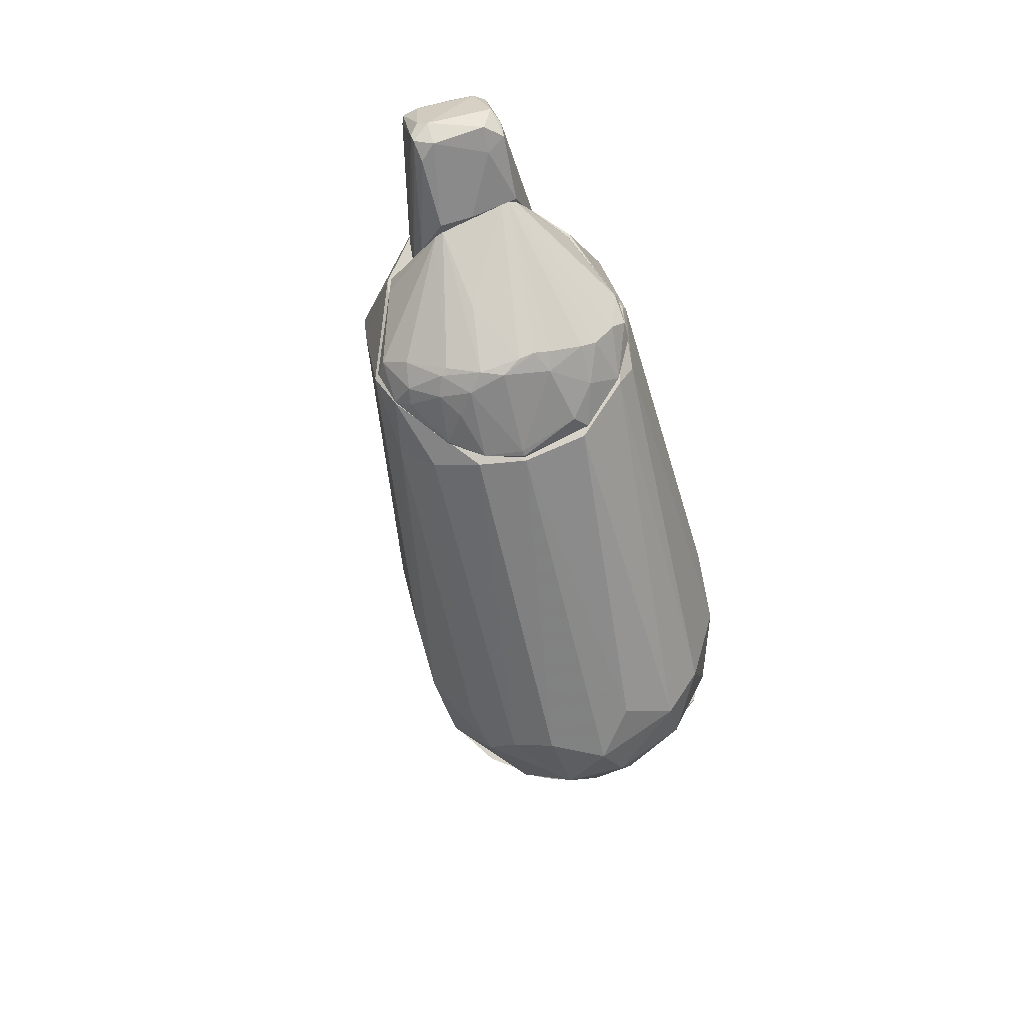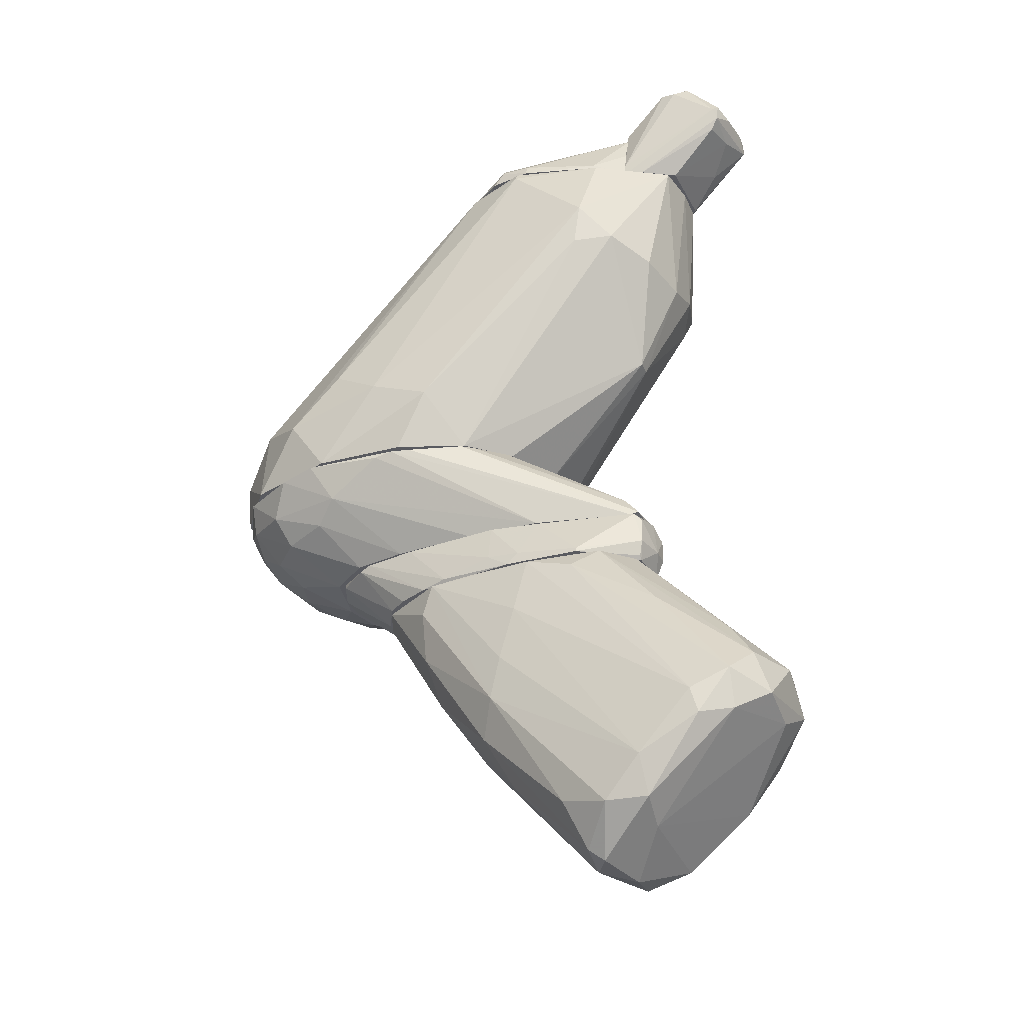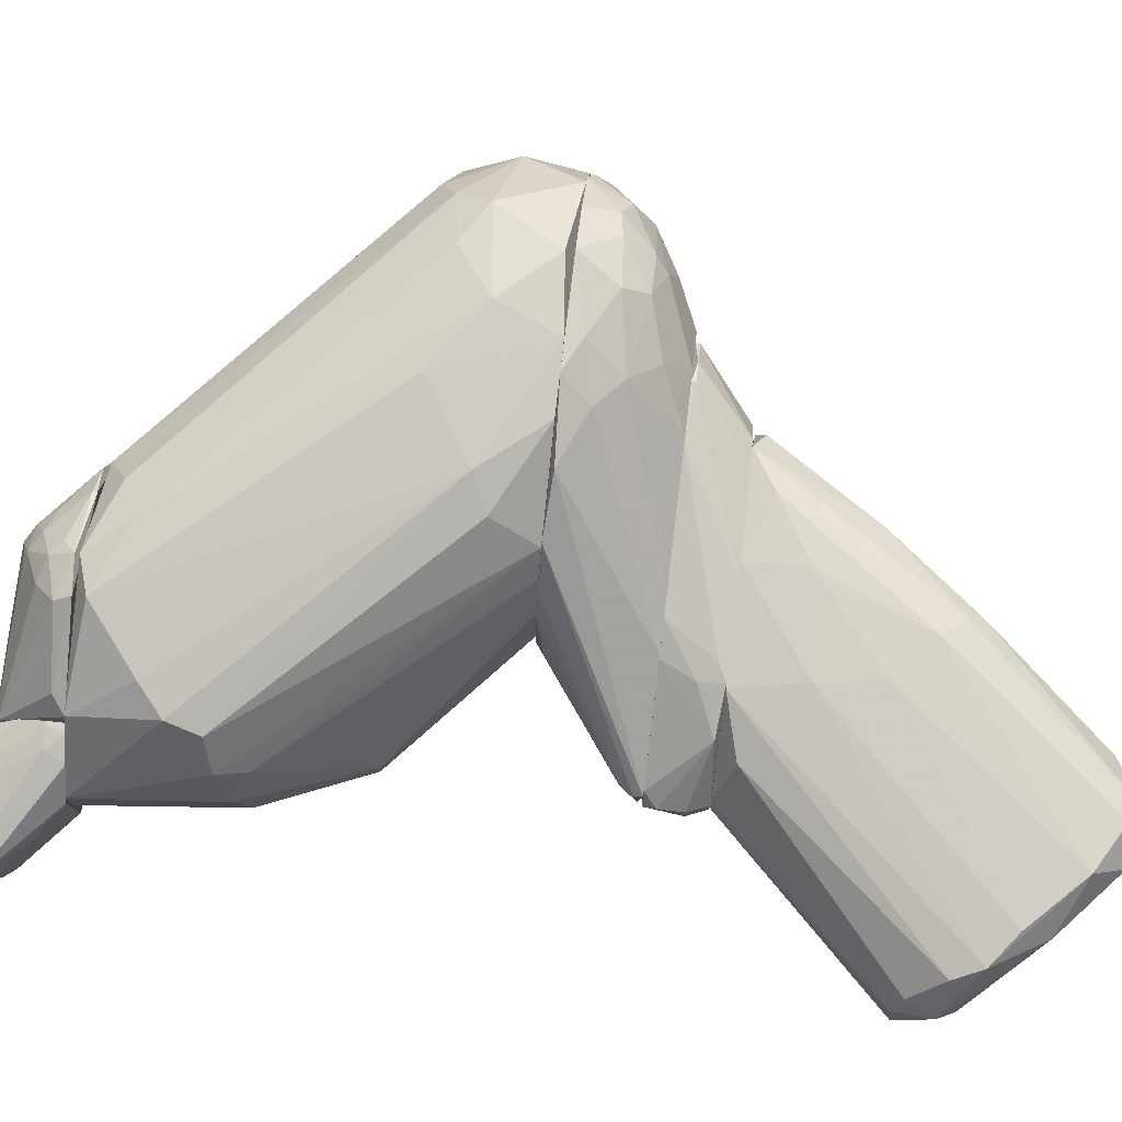
<metadata>
{"format":"obj","ext":"obj","renderer":"f3d","projection":"perspective","resolution":1024,"background":"white","views":[{"elev":75.9,"azim":66.1,"up":"+Y"},{"elev":-31.9,"azim":-159.2,"up":"+Y"},{"elev":75.9,"azim":-83.2,"up":"+Z"}]}
</metadata>
<code>
o convex_0
v -0.03476 -0.08472 -0.01926
v 0.000973 -0.0261 0.01005
v 0.000973 -0.0261 -0.01997
v -0.05979 -0.05613 -0.01496
v -0.0269 -0.08901 -0.000671
v 0.02457 -0.02681 -0.004963
v -0.05263 -0.06755 0.002186
v -0.02762 -0.08186 -0.02712
v -0.0319 -0.02611 -0.004963
v -0.05192 -0.06041 -0.02855
v -0.001167 -0.06183 -0.01854
v -0.02547 -0.02611 -0.01997
v -0.006172 -0.05612 0.007907
v 0.01027 -0.04754 0.00219
v -0.0219 -0.08972 -0.01425
v -0.02762 -0.02896 0.003616
v 0.01885 -0.0261 0.007907
v -0.03762 -0.08114 0.004333
v 0.01242 -0.03182 -0.01783
v -0.05979 -0.06184 -0.005676
v -0.04621 -0.06899 -0.02998
v -0.009029 -0.03754 -0.02355
v 0.001689 -0.06255 -0.008533
v -0.03548 -0.08686 -0.001385
v -0.05764 -0.06327 -0.0214
v -0.01547 -0.03826 0.008621
v -0.001884 -0.06327 0.002186
v -0.05764 -0.05684 -0.004249
v -0.02046 -0.02967 -0.02283
v -0.05049 -0.04826 -0.02069
v -0.004032 -0.05541 -0.02283
v -0.01761 -0.0261 0.00719
v 0.02243 -0.0261 -0.01068
v -0.03476 -0.0747 -0.02926
v -0.02475 -0.08972 -0.01926
v -0.03119 -0.02611 -0.01425
v -0.04692 -0.07685 -0.000671
v -0.01831 -0.08471 -0.004963
v -0.04477 -0.06398 -0.02998
v -0.03548 -0.08186 -0.0264
v 0.000973 -0.03683 0.01005
v 0.01099 -0.04898 -0.01068
v -0.05478 -0.06255 0.000755
v -0.02832 -0.09115 -0.01068
v -0.01831 -0.079 -0.02355
v -0.02904 -0.08615 0.002186
v -0.0026 -0.06041 0.005047
v -0.006172 -0.07113 -0.01568
v -0.05549 -0.05613 -0.02426
v 0.0117 -0.03039 0.01005
v 0.01242 -0.04111 -0.01568
v 0.02243 -0.02825 0.002903
v 0.01027 -0.0261 -0.01854
v 0.01313 -0.04612 -0.004963
v -0.04692 -0.07185 0.003616
v -0.01403 -0.04969 0.008621
v -0.05764 -0.06541 -0.01211
v -0.01118 -0.02682 -0.02211
v -0.05907 -0.05541 -0.00925
v -0.05192 -0.06755 -0.0264
v -0.006172 -0.04755 -0.02355
v -0.0219 -0.08758 -0.01997
v -0.03261 -0.02611 -0.007823
v -0.03762 -0.04111 -0.02426
f 49 12 64
f 20 4 25
f 23 14 27
f 16 9 28
f 2 3 32
f 9 16 32
f 26 2 32
f 7 26 32
f 3 2 33
f 2 17 33
f 17 6 33
f 31 8 34
f 3 12 36
f 30 4 36
f 12 30 36
f 32 3 36
f 18 7 37
f 7 20 37
f 1 24 37
f 24 18 37
f 5 15 38
f 15 23 38
f 27 5 38
f 23 27 38
f 21 10 39
f 10 29 39
f 34 21 39
f 22 34 39
f 34 8 40
f 21 34 40
f 8 35 40
f 2 26 41
f 33 6 42
f 20 7 43
f 16 28 43
f 28 20 43
f 7 32 43
f 32 16 43
f 15 5 44
f 24 1 44
f 5 24 44
f 35 15 44
f 1 40 44
f 40 35 44
f 8 31 45
f 31 11 45
f 13 18 46
f 24 5 46
f 18 24 46
f 14 17 47
f 5 27 47
f 27 14 47
f 13 46 47
f 46 5 47
f 23 15 48
f 11 42 48
f 42 23 48
f 25 4 49
f 10 25 49
f 4 30 49
f 30 12 49
f 17 2 50
f 2 41 50
f 41 13 50
f 13 47 50
f 47 17 50
f 11 31 51
f 31 19 51
f 19 33 51
f 42 11 51
f 33 42 51
f 6 17 52
f 17 14 52
f 19 31 53
f 3 33 53
f 33 19 53
f 14 23 54
f 42 6 54
f 23 42 54
f 6 52 54
f 52 14 54
f 7 18 55
f 26 7 55
f 26 55 56
f 18 13 56
f 13 41 56
f 41 26 56
f 55 18 56
f 20 25 57
f 37 20 57
f 1 37 57
f 12 3 58
f 29 12 58
f 39 29 58
f 22 39 58
f 3 53 58
f 53 22 58
f 4 20 59
f 28 9 59
f 20 28 59
f 10 21 60
f 25 10 60
f 40 1 60
f 21 40 60
f 57 25 60
f 1 57 60
f 34 22 61
f 31 34 61
f 22 53 61
f 53 31 61
f 35 8 62
f 15 35 62
f 8 45 62
f 45 11 62
f 48 15 62
f 11 48 62
f 9 32 63
f 36 4 63
f 32 36 63
f 4 59 63
f 59 9 63
f 12 29 64
f 29 10 64
f 10 49 64
o convex_1
v 0.02028 -0.0261 0.007193
v -0.02117 -0.0261 -0.0214
v -0.02117 -0.02538 -0.0214
v -0.02475 -0.02538 0.00362
v 0.03387 -0.01609 -0.009246
v -0.0319 -0.01609 -0.004243
v 0.026 -0.01609 0.01363
v 0.01813 -0.0261 -0.01497
v -0.002592 -0.01609 -0.01926
v -0.03262 -0.01752 -0.01425
v -0.03262 -0.0261 -0.005673
v -0.008305 -0.01609 0.007906
v -0.001879 -0.0261 0.01005
v 0.03601 -0.0168 0.000757
v 0.02457 -0.0261 -0.006386
v 0.007414 -0.02538 -0.01926
v 0.026 -0.01609 -0.01497
v -0.03118 -0.01609 -0.01497
v -0.0319 -0.02538 -0.01425
v 0.0167 -0.01609 0.01363
v -0.01689 -0.0261 0.007193
v 0.03387 -0.0168 0.007906
v 0.01385 -0.0261 0.01005
v 0.02457 -0.0261 4.4e-05
v -0.006878 -0.0261 -0.0214
v -0.03405 -0.02252 -0.005673
v -0.0126 -0.0168 -0.01926
v 0.01599 -0.01609 -0.01711
v -0.01403 -0.01609 0.005763
v 0.02957 -0.0168 0.0122
v 0.03387 -0.0168 -0.009246
v -0.03262 -0.02252 -0.01497
v 0.02815 -0.0168 -0.01425
v 0.03387 -0.01609 0.007906
v 0.02171 -0.0261 -0.01211
v -0.03405 -0.01823 -0.005673
v 0.01241 -0.0261 -0.01783
v -0.009025 -0.02395 -0.0214
v 0.03601 -0.0168 -0.00353
v 0.026 -0.0168 0.01363
v -0.01403 -0.02466 0.007906
v -0.03405 -0.02252 -0.009246
v -0.0319 -0.0261 -0.01354
v -0.03333 -0.01609 -0.009246
v -0.002592 -0.02323 -0.02069
v -0.01689 -0.0218 0.00648
f 85 105 110
f 69 70 71
f 65 66 72
f 70 69 73
f 66 65 75
f 71 70 76
f 75 65 77
f 65 72 79
f 73 69 81
f 70 73 82
f 71 76 84
f 68 75 85
f 75 77 85
f 77 65 87
f 65 79 88
f 79 78 88
f 86 65 88
f 78 86 88
f 66 67 89
f 72 66 89
f 75 68 90
f 67 82 91
f 82 73 91
f 73 81 92
f 81 80 92
f 70 68 93
f 76 70 93
f 65 86 94
f 87 65 94
f 67 66 96
f 82 67 96
f 74 82 96
f 66 83 96
f 81 69 97
f 69 95 97
f 69 71 98
f 78 69 98
f 86 78 98
f 94 86 98
f 71 94 98
f 79 72 99
f 95 79 99
f 72 97 99
f 97 95 99
f 68 70 100
f 90 68 100
f 80 81 101
f 72 89 101
f 89 80 101
f 97 72 101
f 81 97 101
f 89 67 102
f 67 91 102
f 91 73 102
f 69 78 103
f 78 79 103
f 95 69 103
f 79 95 103
f 71 84 104
f 84 77 104
f 77 87 104
f 94 71 104
f 87 94 104
f 84 76 105
f 77 84 105
f 85 77 105
f 75 90 106
f 74 96 106
f 90 100 106
f 66 75 107
f 83 66 107
f 96 83 107
f 75 106 107
f 106 96 107
f 70 82 108
f 82 74 108
f 100 70 108
f 74 106 108
f 106 100 108
f 80 89 109
f 73 92 109
f 92 80 109
f 89 102 109
f 102 73 109
f 68 85 110
f 93 68 110
f 76 93 110
f 105 76 110
o convex_2
v 0.05602 0.001785 0.01434
v 0.01599 0.001787 -0.02784
v 0.01243 0.001787 -0.02712
v -0.03047 -0.01609 -0.01496
v -0.001879 0.002502 0.01792
v 0.03529 -0.01609 0.008621
v 0.04316 -0.008935 -0.0171
v 0.02172 -0.006792 0.02435
v -0.01331 -0.01609 0.00576
v 0.05245 0.002502 -0.01782
v -0.01046 0.002502 -0.009244
v 0.01814 -0.01609 -0.0171
v 0.03887 0.002502 0.02864
v -0.03262 -0.01466 -0.005672
v 0.05388 -0.006792 -0.000667
v 0.04244 -0.008935 0.02006
v 0.01742 -0.01609 0.01434
v 0.007419 0.001787 0.02435
v 0.03529 -0.01609 -0.009238
v 0.03458 0.002502 -0.02712
v 0.000271 0.002502 -0.02211
v -0.01188 -0.01609 -0.01854
v 0.03029 -0.004648 -0.02498
v -0.009743 0.002502 0.00576
v 0.05889 0.002502 -0.000667
v 0.05031 -0.008218 0.01148
v -0.02904 -0.0118 -0.01353
v 0.05388 -0.005364 -0.008527
v 0.03529 -0.008935 0.02292
v -0.03262 -0.01609 -0.004955
v 0.04745 -0.003218 0.0222
v 0.026 -0.000358 0.02864
v 0.04602 -0.0118 -0.00495
v 0.0453 -0.003933 -0.02068
v 0.02743 -0.01609 0.01434
v -0.03119 -0.01251 -0.006383
v 0.05746 -0.001075 0.007188
v 0.02815 -0.01609 -0.01497
v 0.02028 0.002502 0.02864
v 0.01671 -0.002503 0.02578
v 0.04673 0.002502 0.02506
v 0.03458 -0.004648 0.0265
v 0.03458 -0.008218 -0.02139
v 0.05316 -0.002503 -0.01425
v -0.005453 0.002502 -0.01711
v 0.04887 -0.008935 -0.01068
v 0.03744 -0.01609 0.001472
v -0.01331 0.001072 -0.002094
v 0.05102 -0.004648 0.0172
v -0.007594 0.002502 0.01077
v 0.04887 -0.01036 0.003616
v 0.002412 -0.01609 -0.01854
v 0.04173 0.001785 -0.02497
v -0.005453 -0.01609 0.008621
v 0.05746 0.00107 -0.007811
v 0.002412 0.002502 -0.02354
v 0.04316 -0.003933 0.02435
v 0.01957 0.001072 -0.02784
v 0.04316 -0.01251 0.01005
v 0.0403 -0.01108 0.01792
v 0.05674 -0.002503 -0.003522
v -0.03189 -0.01537 -0.01424
v 0.05388 0.002502 0.01792
v 0.026 -0.0118 0.02006
f 145 139 174
f 113 112 114
f 114 116 119
f 115 120 121
f 116 114 122
f 120 115 123
f 119 116 127
f 116 122 129
f 121 120 130
f 121 130 131
f 114 112 132
f 122 114 132
f 115 121 134
f 120 123 135
f 114 119 140
f 115 124 140
f 119 128 140
f 128 115 140
f 127 116 145
f 121 137 146
f 135 111 147
f 136 125 147
f 129 122 148
f 117 129 148
f 123 115 149
f 115 128 149
f 142 123 149
f 142 149 150
f 128 119 150
f 118 142 150
f 149 128 150
f 135 123 151
f 118 139 152
f 142 118 152
f 123 142 152
f 122 133 153
f 144 117 153
f 133 144 153
f 148 122 153
f 117 148 153
f 144 120 154
f 117 144 154
f 121 131 155
f 137 121 155
f 131 137 155
f 129 117 156
f 138 125 156
f 143 129 156
f 125 143 156
f 117 154 156
f 154 138 156
f 116 129 157
f 129 143 157
f 134 121 158
f 146 134 158
f 121 146 158
f 126 136 159
f 141 126 159
f 147 111 159
f 136 147 159
f 124 115 160
f 115 134 160
f 146 124 160
f 134 146 160
f 125 136 161
f 143 125 161
f 157 143 161
f 122 132 162
f 133 122 162
f 132 133 162
f 130 120 163
f 133 130 163
f 120 144 163
f 144 133 163
f 119 127 164
f 127 118 164
f 118 150 164
f 150 119 164
f 120 135 165
f 154 120 165
f 138 154 165
f 112 113 166
f 113 114 166
f 130 112 166
f 131 130 166
f 137 131 166
f 139 126 167
f 126 141 167
f 151 123 167
f 141 151 167
f 152 139 167
f 123 152 167
f 112 130 168
f 132 112 168
f 133 132 168
f 130 133 168
f 116 157 169
f 161 136 169
f 157 161 169
f 136 126 170
f 126 139 170
f 145 116 170
f 139 145 170
f 116 169 170
f 169 136 170
f 125 138 171
f 135 147 171
f 147 125 171
f 165 135 171
f 138 165 171
f 114 140 172
f 140 124 172
f 124 146 172
f 146 137 172
f 166 114 172
f 137 166 172
f 111 135 173
f 135 151 173
f 151 141 173
f 159 111 173
f 141 159 173
f 118 127 174
f 139 118 174
f 127 145 174
o convex_3
v 0.0596 0.003935 4.6e-05
v -0.01117 0.06756 0.01792
v -0.01117 0.06756 -0.02712
v -0.01045 0.002509 -0.004957
v 0.02528 0.002509 0.02935
v -0.03905 0.04539 0.008617
v 0.03172 0.002509 -0.02784
v -0.0319 0.04539 -0.0264
v 0.05746 0.02181 0.00576
v -0.04335 0.06756 -0.007814
v 0.0496 0.01895 -0.01782
v 0.008133 0.06755 -0.01068
v 0.04601 0.01538 0.02507
v -0.000442 0.01037 0.02363
v -0.03262 0.02324 -0.009959
v 0.001699 0.002509 -0.02354
v 0.005271 0.06684 0.008617
v -0.02833 0.05683 0.0172
v -0.006165 0.002509 0.01362
v -0.02619 0.05183 -0.02998
v 0.05245 0.002509 0.02006
v 0.01814 0.02181 0.02864
v 0.02885 0.02324 -0.02784
v 0.008133 0.01323 -0.02998
v 0.04888 0.002509 -0.0214
v -0.000442 0.06542 -0.02426
v 0.0546 0.02109 -0.009959
v -0.0419 0.06756 -0.01568
v -0.04048 0.04111 -0.008531
v 0.04816 0.02109 0.02077
v -0.03333 0.06756 0.01005
v -0.03476 0.04683 0.01434
v -0.0176 0.06541 0.01935
v 0.005271 0.01323 0.02649
v 0.01957 0.01752 -0.02998
v 0.03816 0.003935 0.02936
v 0.05817 0.01251 0.01291
v 0.008133 0.06755 0.000757
v 0.05174 0.02395 0.01434
v -0.04335 0.06756 -0.001383
v 0.05746 0.0118 -0.01068
v 0.03958 0.01395 -0.0264
v -0.03262 0.02324 -0.007096
v -0.03762 0.04254 -0.01854
v 0.02957 0.01323 0.03007
v -0.02833 0.06684 -0.02426
v 0.001699 0.06755 -0.02068
v 0.05174 0.02752 -0.001377
v 0.000989 0.06327 0.01577
v -0.006165 0.002509 -0.01639
v -0.002593 0.002509 0.01791
v -0.01117 0.06612 -0.02783
v 0.06032 0.01537 0.002897
v -0.04119 0.04325 -0.000671
v 0.05889 0.002509 0.007188
v -0.03333 0.05255 0.01577
v 0.03887 0.01966 0.02578
v -0.02475 0.04397 -0.02926
v 0.01456 0.002509 -0.02783
v -0.03762 0.04039 0.006477
v 0.01385 0.002509 0.02721
v -0.009737 0.002509 0.006471
v -0.004734 0.05969 0.02006
v 0.05674 0.002509 -0.01068
f 229 199 238
f 179 178 181
f 176 177 184
f 177 176 186
f 181 178 190
f 189 182 190
f 178 179 193
f 179 181 195
f 195 181 199
f 184 177 202
f 194 182 202
f 184 202 203
f 176 184 205
f 176 205 207
f 205 192 207
f 179 196 208
f 206 188 208
f 196 207 208
f 207 192 208
f 198 194 209
f 181 198 209
f 179 195 210
f 195 187 210
f 187 195 211
f 204 187 211
f 186 176 212
f 176 191 212
f 212 191 213
f 191 204 213
f 211 183 213
f 204 211 213
f 183 212 213
f 205 184 214
f 199 185 215
f 185 201 215
f 185 199 216
f 199 181 216
f 200 185 216
f 197 200 216
f 181 209 216
f 209 197 216
f 189 178 217
f 203 189 217
f 182 189 218
f 202 182 218
f 189 203 218
f 203 202 218
f 196 179 219
f 179 210 219
f 210 187 219
f 202 177 220
f 194 202 220
f 177 186 221
f 185 200 221
f 200 177 221
f 186 201 221
f 201 185 221
f 183 201 222
f 201 186 222
f 212 183 222
f 186 212 222
f 191 176 223
f 204 191 223
f 178 189 224
f 190 178 224
f 189 190 224
f 193 179 225
f 188 206 225
f 206 180 225
f 177 200 226
f 200 197 226
f 209 194 226
f 197 209 226
f 220 177 226
f 194 220 226
f 201 183 227
f 183 211 227
f 175 215 227
f 215 201 227
f 184 203 228
f 180 214 228
f 214 184 228
f 203 217 228
f 195 199 229
f 211 195 229
f 175 227 229
f 227 211 229
f 192 205 230
f 180 206 230
f 208 192 230
f 206 208 230
f 214 180 230
f 205 214 230
f 187 204 231
f 219 187 231
f 204 223 231
f 190 182 232
f 182 194 232
f 194 198 232
f 198 190 232
f 181 190 233
f 198 181 233
f 190 198 233
f 217 193 234
f 193 225 234
f 225 180 234
f 180 228 234
f 228 217 234
f 179 208 235
f 208 188 235
f 225 179 235
f 188 225 235
f 178 193 236
f 217 178 236
f 193 217 236
f 176 207 237
f 207 196 237
f 196 219 237
f 223 176 237
f 219 231 237
f 231 223 237
f 215 175 238
f 199 215 238
f 175 229 238
o convex_4
v -0.0555 0.08114 -0.01282
v -0.03334 0.07114 0.004333
v -0.03406 0.07114 0.004333
v -0.03334 0.06756 -0.01926
v -0.04406 0.09115 -0.01425
v -0.05621 0.079 -0.003531
v -0.04692 0.09044 -0.002102
v -0.04406 0.06756 -0.002102
v -0.03334 0.08114 -0.007105
v -0.05407 0.07829 -0.01782
v -0.04192 0.08901 -0.01711
v -0.04335 0.06756 -0.01496
v -0.03477 0.06756 0.004333
v -0.03334 0.08114 -0.01568
v -0.03406 0.08114 -0.001386
v -0.04763 0.08901 -0.01711
v -0.05049 0.08901 -0.004245
v -0.05335 0.08043 -0.01854
v -0.04478 0.09115 -0.00496
v -0.05621 0.08114 -0.003531
v -0.05407 0.07686 -0.01068
v -0.04478 0.08829 -0.01782
v -0.03906 0.06756 0.002902
v -0.03763 0.07114 0.003617
v -0.03334 0.07543 0.002902
v -0.03334 0.06971 -0.01926
v -0.05407 0.08257 -0.01639
v -0.04906 0.09044 -0.005676
v -0.03334 0.06756 0.004333
v -0.04835 0.08972 -0.002102
v -0.04049 0.08829 -0.01354
v -0.03691 0.06756 -0.01854
v -0.04335 0.08901 -0.002102
v -0.05621 0.08186 -0.00639
v -0.05478 0.08114 -0.002815
v -0.05264 0.07614 -0.01711
v -0.04978 0.07257 -0.005676
f 259 250 275
f 241 240 245
f 240 242 247
f 244 239 248
f 242 246 250
f 240 241 251
f 246 242 251
f 247 242 252
f 243 249 254
f 244 248 259
f 254 249 260
f 256 254 260
f 244 246 261
f 246 251 261
f 251 241 262
f 261 251 262
f 245 240 263
f 240 247 263
f 247 253 263
f 252 242 264
f 249 252 264
f 242 256 264
f 260 249 264
f 256 260 264
f 248 239 265
f 256 248 265
f 254 256 265
f 243 254 266
f 257 243 266
f 245 257 266
f 265 255 266
f 254 265 266
f 242 240 267
f 240 251 267
f 251 242 267
f 241 245 268
f 255 258 268
f 262 241 268
f 245 266 268
f 266 255 268
f 249 243 269
f 247 252 269
f 252 249 269
f 253 247 269
f 243 257 269
f 257 253 269
f 242 250 270
f 248 256 270
f 256 242 270
f 257 245 271
f 253 257 271
f 245 263 271
f 263 253 271
f 239 244 272
f 244 258 272
f 258 255 272
f 265 239 272
f 255 265 272
f 258 244 273
f 244 261 273
f 261 262 273
f 268 258 273
f 262 268 273
f 259 248 274
f 250 259 274
f 270 250 274
f 248 270 274
f 246 244 275
f 250 246 275
f 244 259 275
o convex_5
v -0.0176 0.06756 0.01863
v 0.007416 0.06828 0.000755
v 0.006698 0.06899 0.000755
v -0.02762 0.06756 -0.02354
v -0.03334 0.08114 -0.01282
v -0.006171 0.07971 -0.007101
v -0.005457 0.06756 -0.02569
v -0.03334 0.06756 0.009332
v -0.009745 0.07686 0.009332
v -0.03334 0.07971 -0.001391
v -0.006885 0.07328 -0.02283
v 0.006698 0.06756 -0.0121
v -0.03334 0.06756 -0.01926
v -0.000451 0.06756 0.01219
v -0.006885 0.079 0.0029
v -0.01332 0.06971 -0.02641
v -0.01832 0.07042 0.0172
v -0.03334 0.08114 -0.01425
v -0.004743 0.07686 -0.01568
v -0.009031 0.07042 0.01577
v -0.002597 0.07328 0.00862
v -0.002597 0.07757 -0.00853
v 0.000977 0.06828 -0.02068
v -0.03048 0.06971 0.01077
v -0.01546 0.074 0.01362
v 0.005269 0.07042 -0.009959
v -0.004743 0.079 -0.000674
v -0.03334 0.07971 -0.01568
v 0.004555 0.06828 0.007191
v -0.03334 0.079 3.8e-05
v -0.004743 0.07686 0.005758
v 0.000977 0.07257 -0.01497
v -0.01332 0.06756 -0.02712
v -0.01118 0.06828 0.01791
v 0.007416 0.06756 0.000755
v -0.02762 0.06828 -0.02354
v -0.01118 0.07257 0.01506
v -0.004743 0.07543 -0.01854
v -0.006885 0.07471 0.01077
v -0.005457 0.079 -0.009963
v -0.007603 0.07042 -0.02569
v -0.000451 0.06828 0.01219
v -0.03334 0.07328 -0.01854
v -0.01832 0.07971 -0.000674
v -0.006171 0.07971 -0.004244
v -0.01046 0.07757 0.007903
f 305 300 321
f 276 279 282
f 279 276 283
f 280 283 285
f 276 282 287
f 279 283 288
f 283 280 288
f 276 287 289
f 280 281 293
f 288 280 293
f 286 291 293
f 287 282 298
f 283 276 299
f 276 292 299
f 278 277 301
f 277 287 301
f 297 278 301
f 278 297 302
f 297 281 302
f 288 293 303
f 293 291 303
f 277 278 304
f 285 283 305
f 283 299 305
f 299 292 305
f 292 300 305
f 290 284 306
f 302 290 306
f 278 302 306
f 304 278 306
f 296 304 306
f 294 297 307
f 287 298 307
f 301 287 307
f 297 301 307
f 282 279 308
f 276 289 309
f 292 276 309
f 287 277 310
f 289 287 310
f 277 304 310
f 304 289 310
f 279 288 311
f 303 291 311
f 308 279 311
f 291 308 311
f 284 300 312
f 300 292 312
f 292 309 312
f 309 295 312
f 286 293 313
f 293 294 313
f 298 286 313
f 294 307 313
f 307 298 313
f 306 284 314
f 296 306 314
f 284 312 314
f 312 295 314
f 293 281 315
f 294 293 315
f 281 297 315
f 297 294 315
f 291 286 316
f 298 282 316
f 286 298 316
f 282 308 316
f 308 291 316
f 289 304 317
f 304 296 317
f 309 289 317
f 295 309 317
f 314 295 317
f 296 314 317
f 288 303 318
f 311 288 318
f 303 311 318
f 280 285 319
f 285 290 319
f 319 290 320
f 281 280 320
f 302 281 320
f 290 302 320
f 280 319 320
f 284 290 321
f 290 285 321
f 300 284 321
f 285 305 321

</code>
